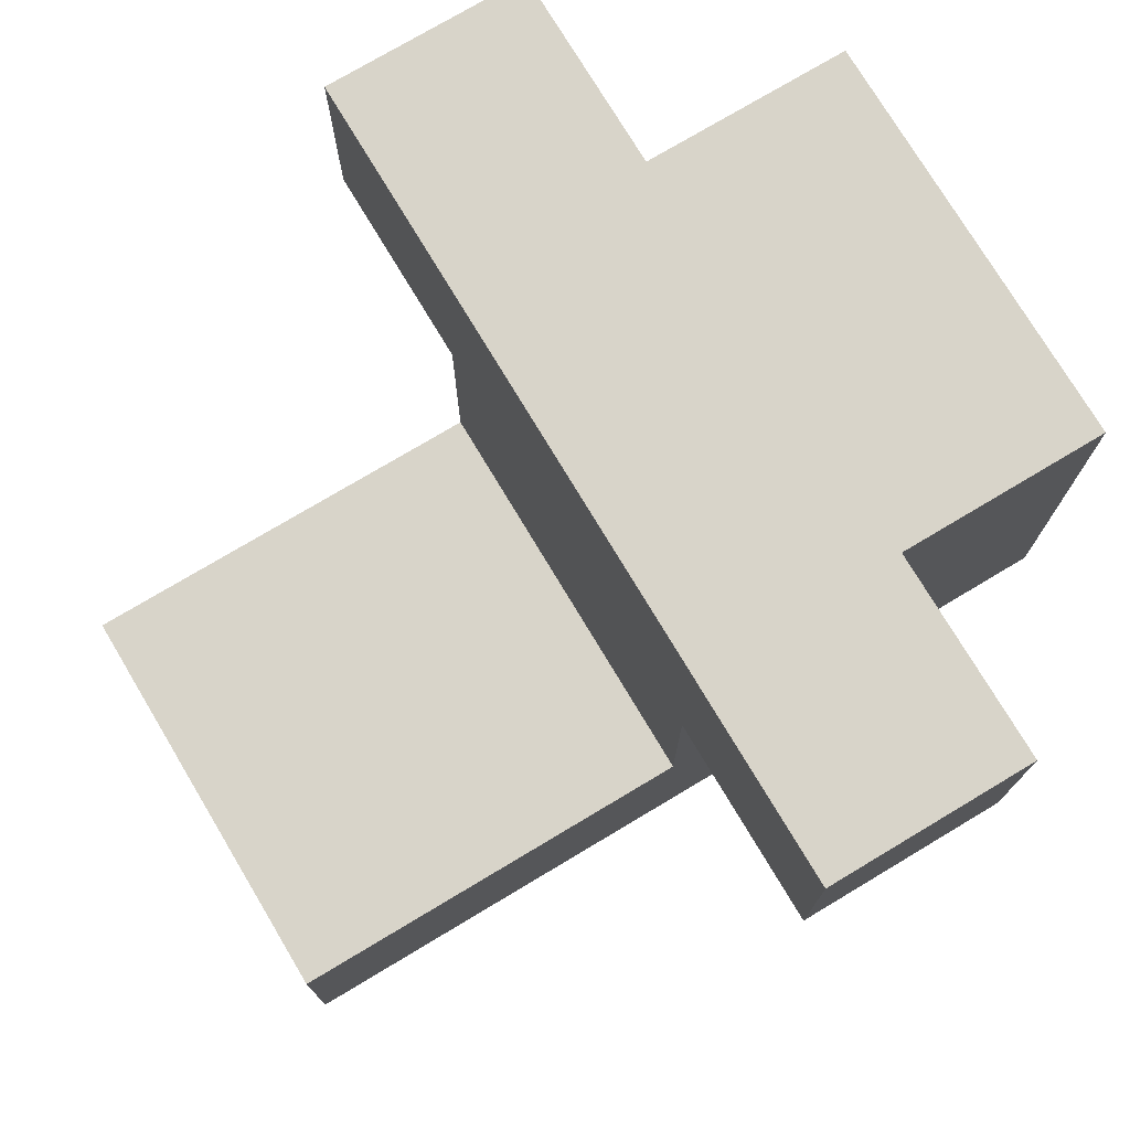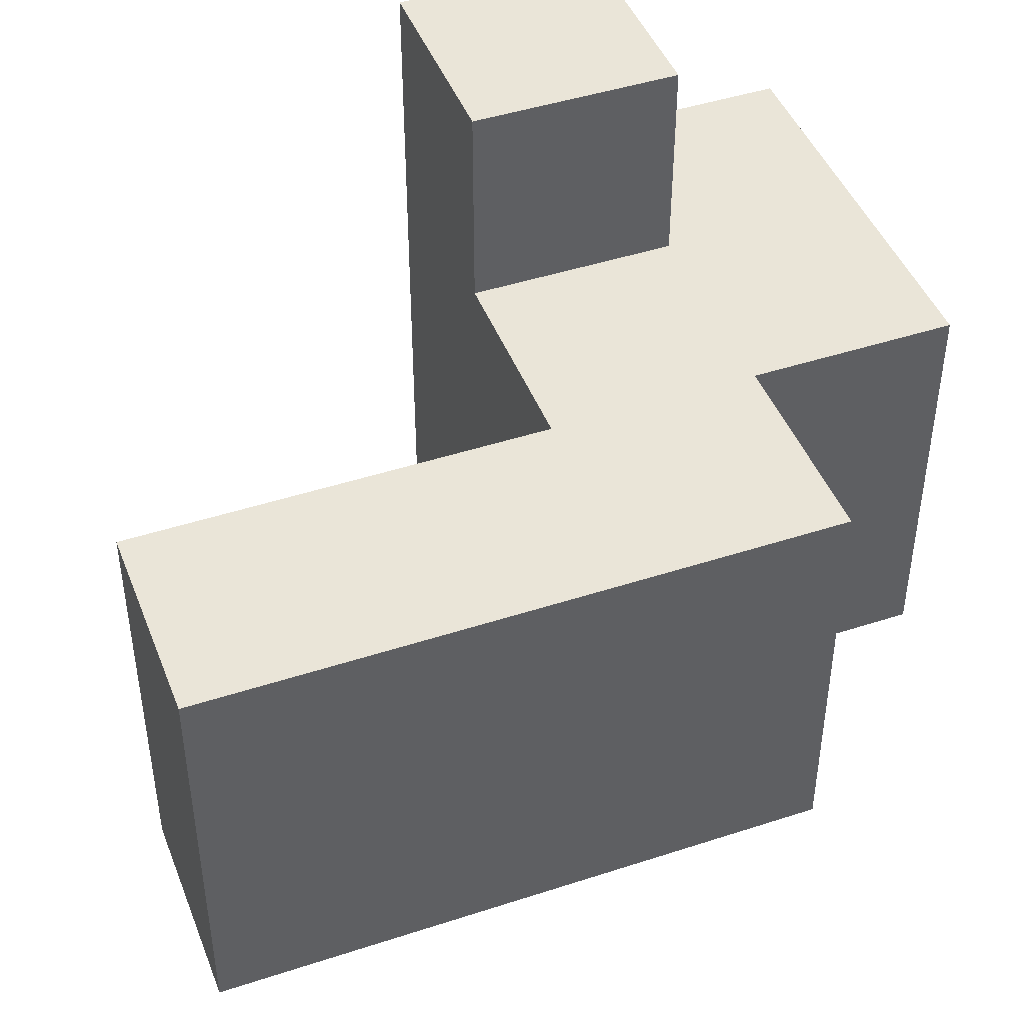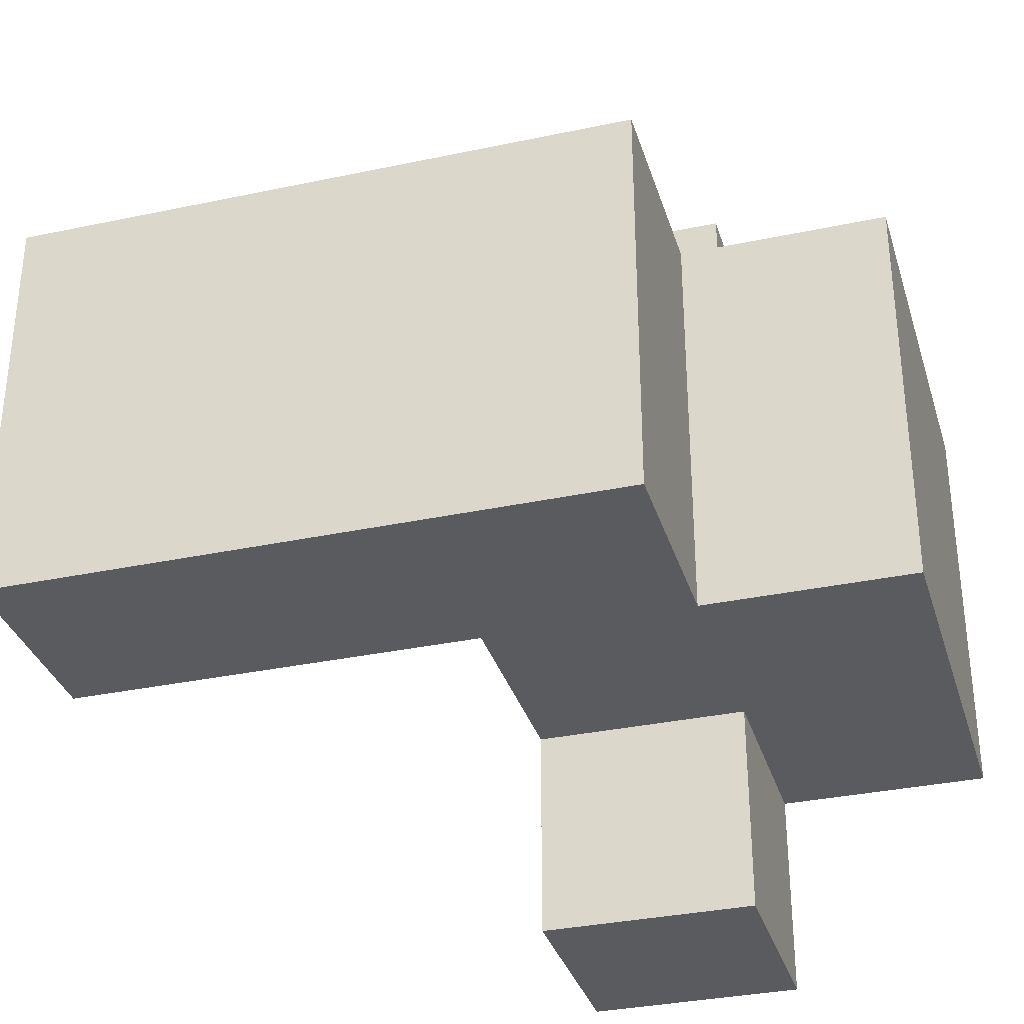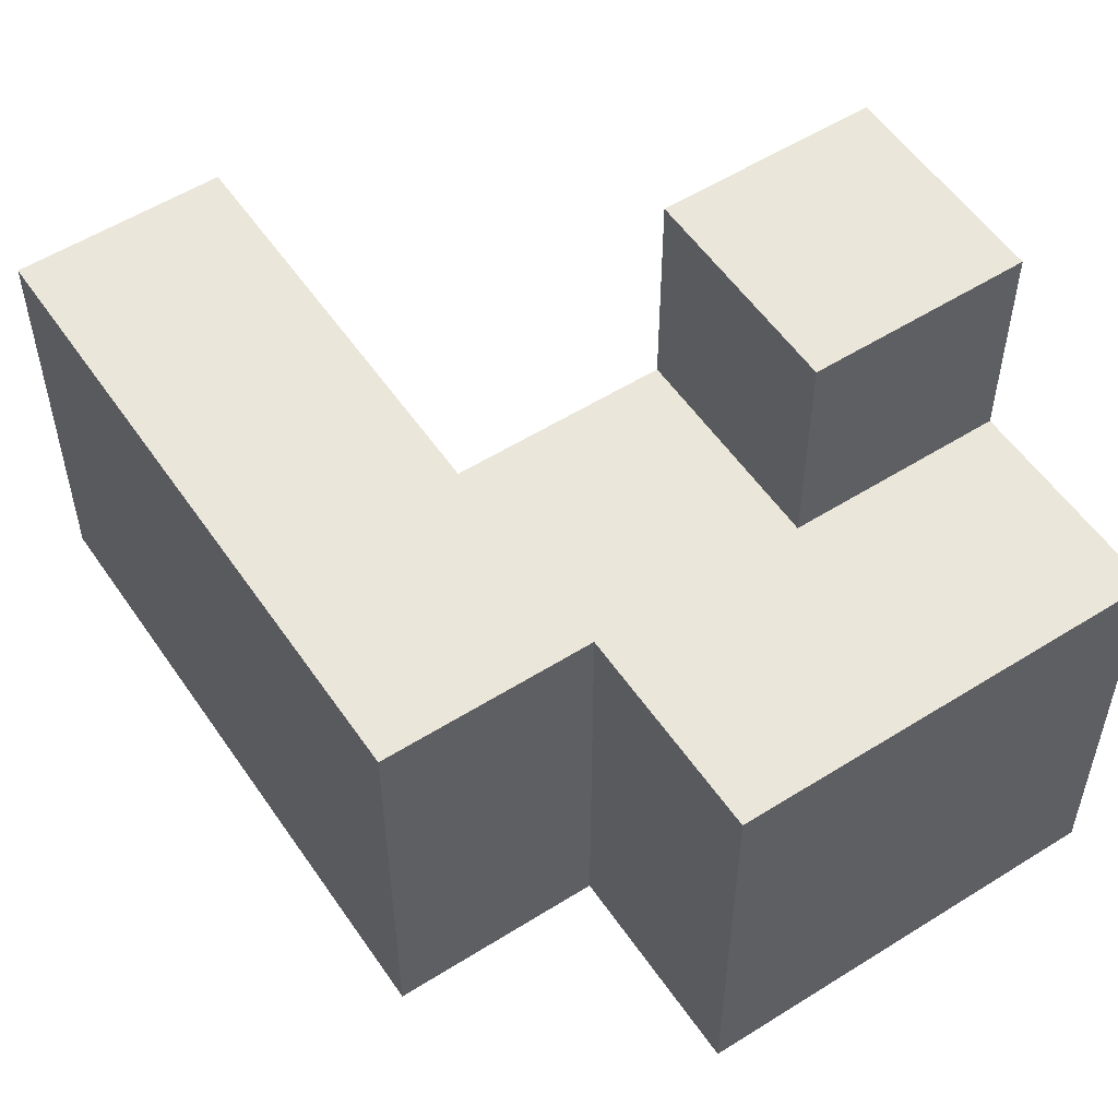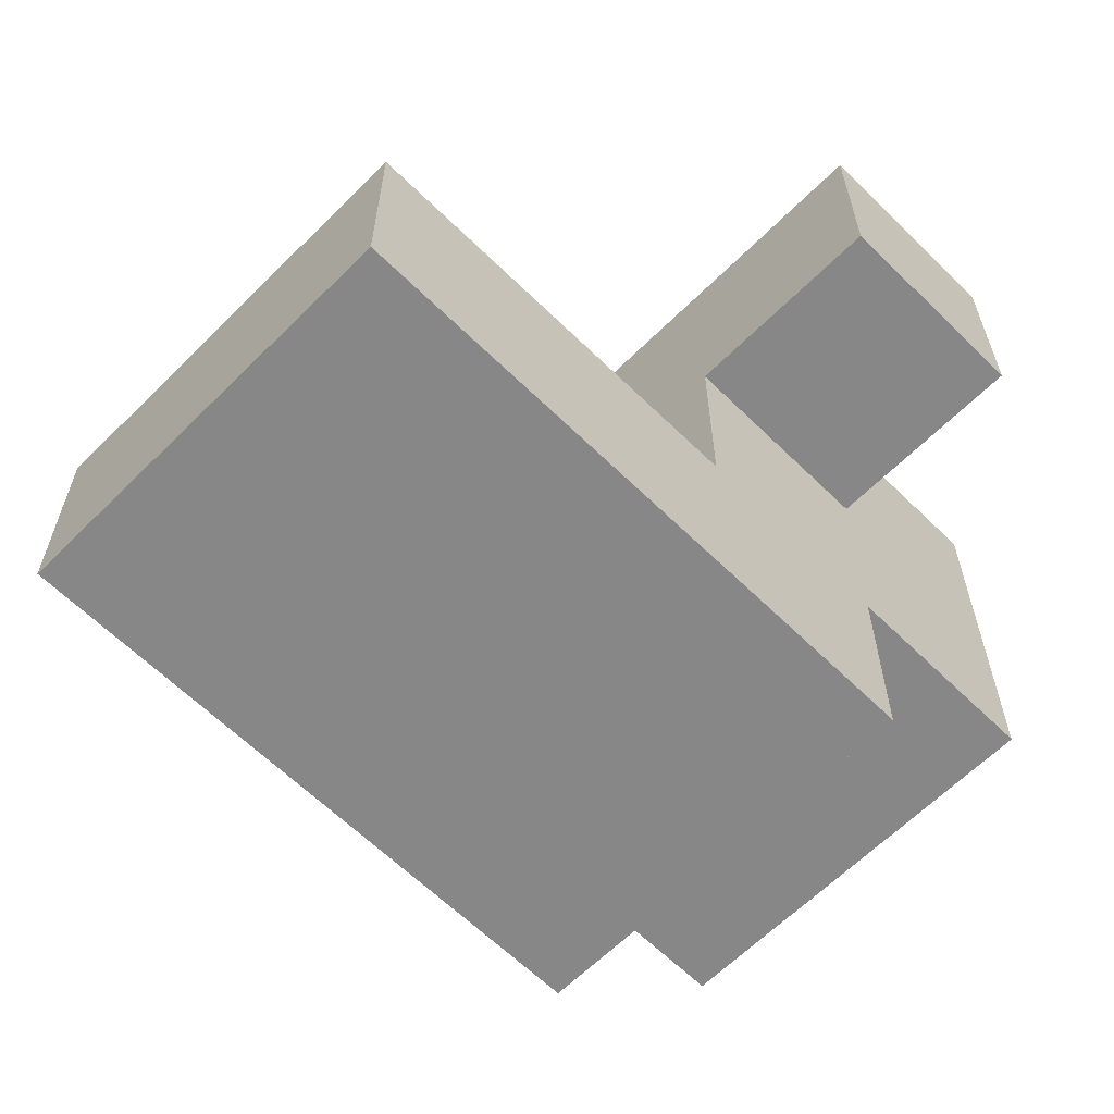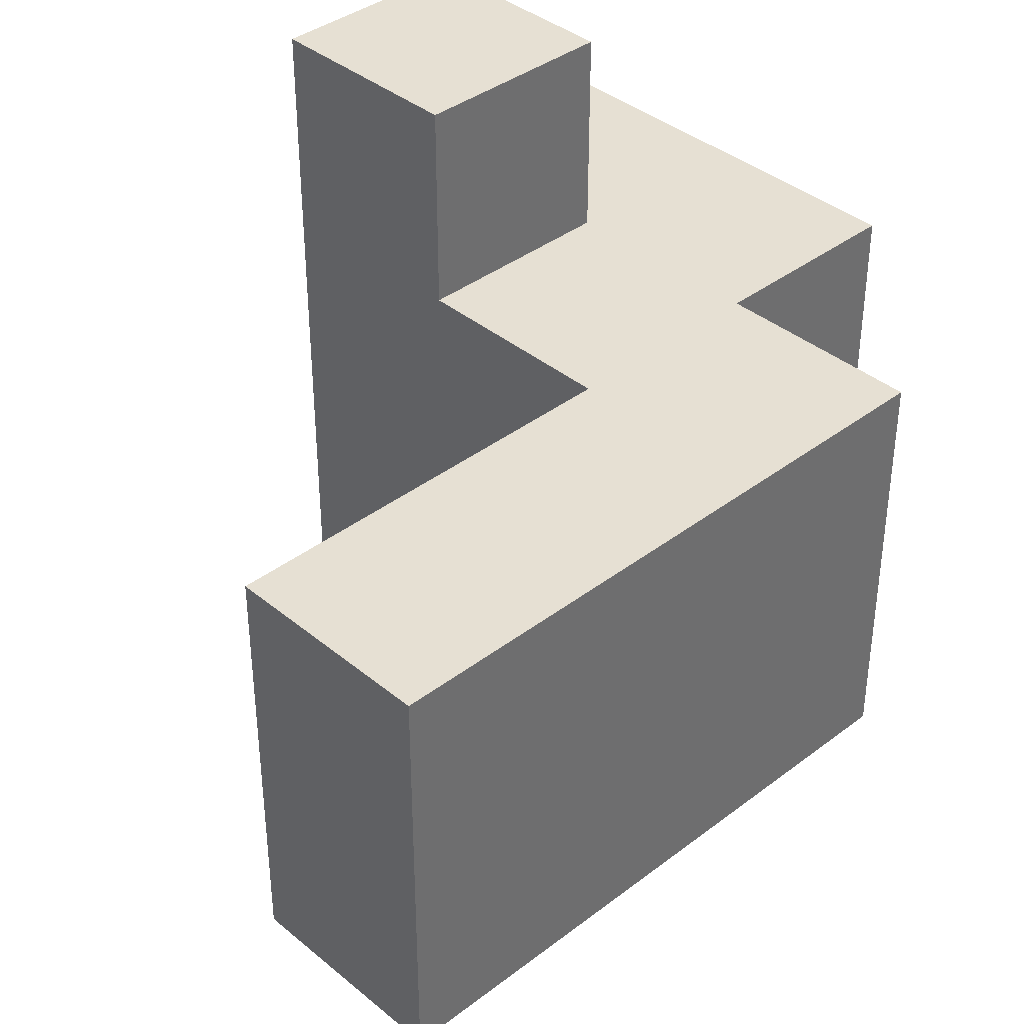
<metadata>
{"format":"obj","ext":"obj","renderer":"f3d","projection":"perspective","resolution":1024,"background":"white","views":[{"elev":75.2,"azim":-30.9,"up":"+Y"},{"elev":45.2,"azim":-20.7,"up":"+Z"},{"elev":-33.5,"azim":16.2,"up":"+Z"},{"elev":54.7,"azim":56.3,"up":"+Z"},{"elev":-62.6,"azim":-44.8,"up":"+Y"},{"elev":38.5,"azim":-43.9,"up":"+Z"}]}
</metadata>
<code>
v  -0.0119 1 1
v  -0.0119 0 -1
v  -0.0119 0 1
v  -0.0119 1 -1
v  1.988 2 1
v  1.988 1 -1
v  1.988 1 1
v  1.988 2 -1
v  1.988 3 2
v  1.988 2 2
v  1.988 3 1
v  1.988 3 -1
v  1.988 2 -2
v  1.988 3 -2
v  2.988 0 1
v  2.988 0 -1
v  2.988 1 1
v  2.988 1 -1
v  2.988 2 2
v  2.988 2 1
v  2.988 3 2
v  2.988 3 1
v  2.988 2 -1
v  2.988 2 -2
v  2.988 3 -1
v  2.988 3 -2
v  3.988 1 1
v  3.988 1 -1
v  3.988 2 1
v  3.988 2 -1
v  3.988 3 1
v  3.988 3 -1
g default
f 1 2 3
f 4 2 1
f 5 6 7
f 8 6 5
f 9 5 10
f 11 8 5
f 11 5 9
f 12 13 8
f 12 8 11
f 14 13 12
f 15 16 17
f 17 16 18
f 19 20 21
f 21 20 22
f 23 24 25
f 25 24 26
f 27 28 29
f 29 28 30
f 29 30 31
f 31 30 32
f 19 9 10
f 21 9 19
f 7 1 3
f 15 7 3
f 15 5 7
f 17 5 15
f 20 5 17
f 27 20 17
f 29 22 20
f 29 20 27
f 31 22 29
f 2 4 6
f 2 6 16
f 6 8 16
f 16 8 18
f 18 8 23
f 18 23 28
f 23 25 30
f 28 23 30
f 30 25 32
f 13 14 24
f 24 14 26
f 2 15 3
f 16 15 2
f 18 27 17
f 28 27 18
f 5 19 10
f 20 19 5
f 13 23 8
f 24 23 13
f 1 7 4
f 4 7 6
f 9 21 11
f 11 21 22
f 11 22 12
f 22 31 12
f 12 31 25
f 25 31 32
f 12 25 14
f 14 25 26

</code>
